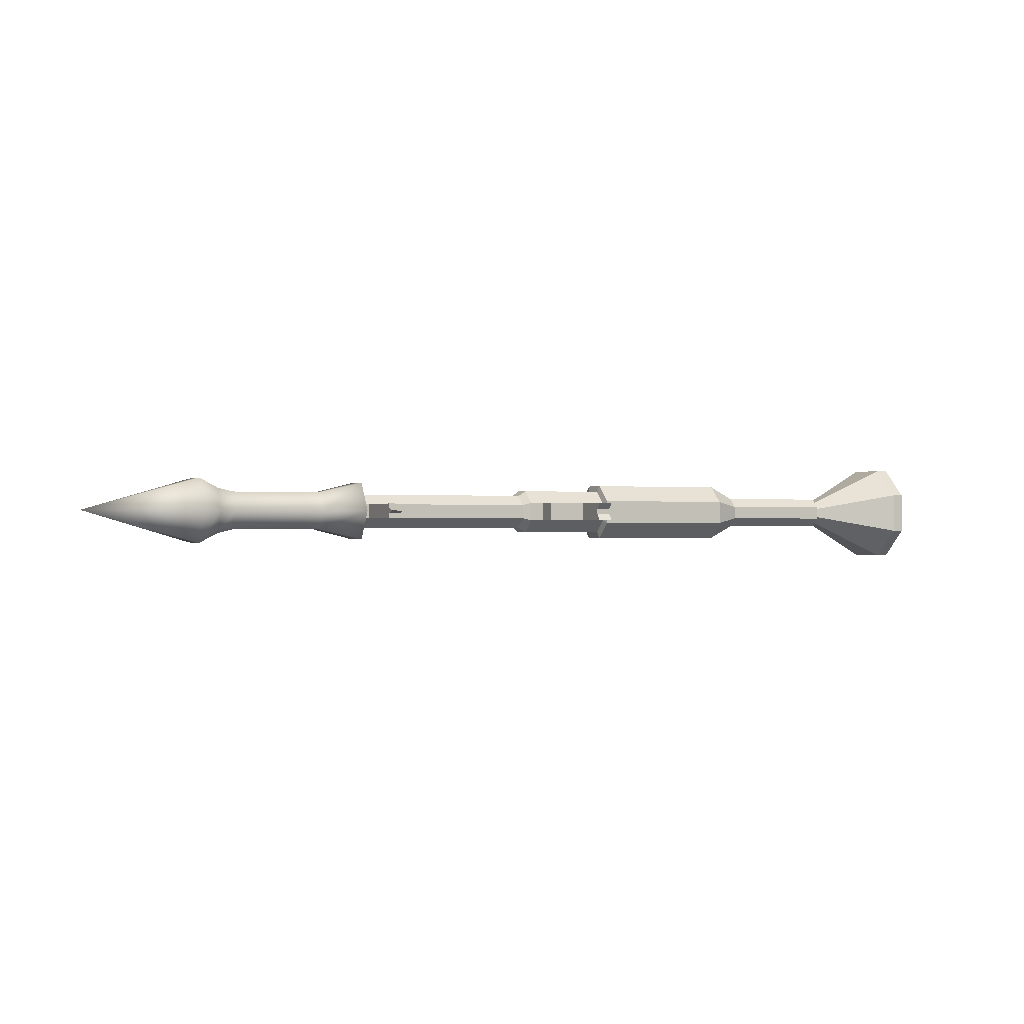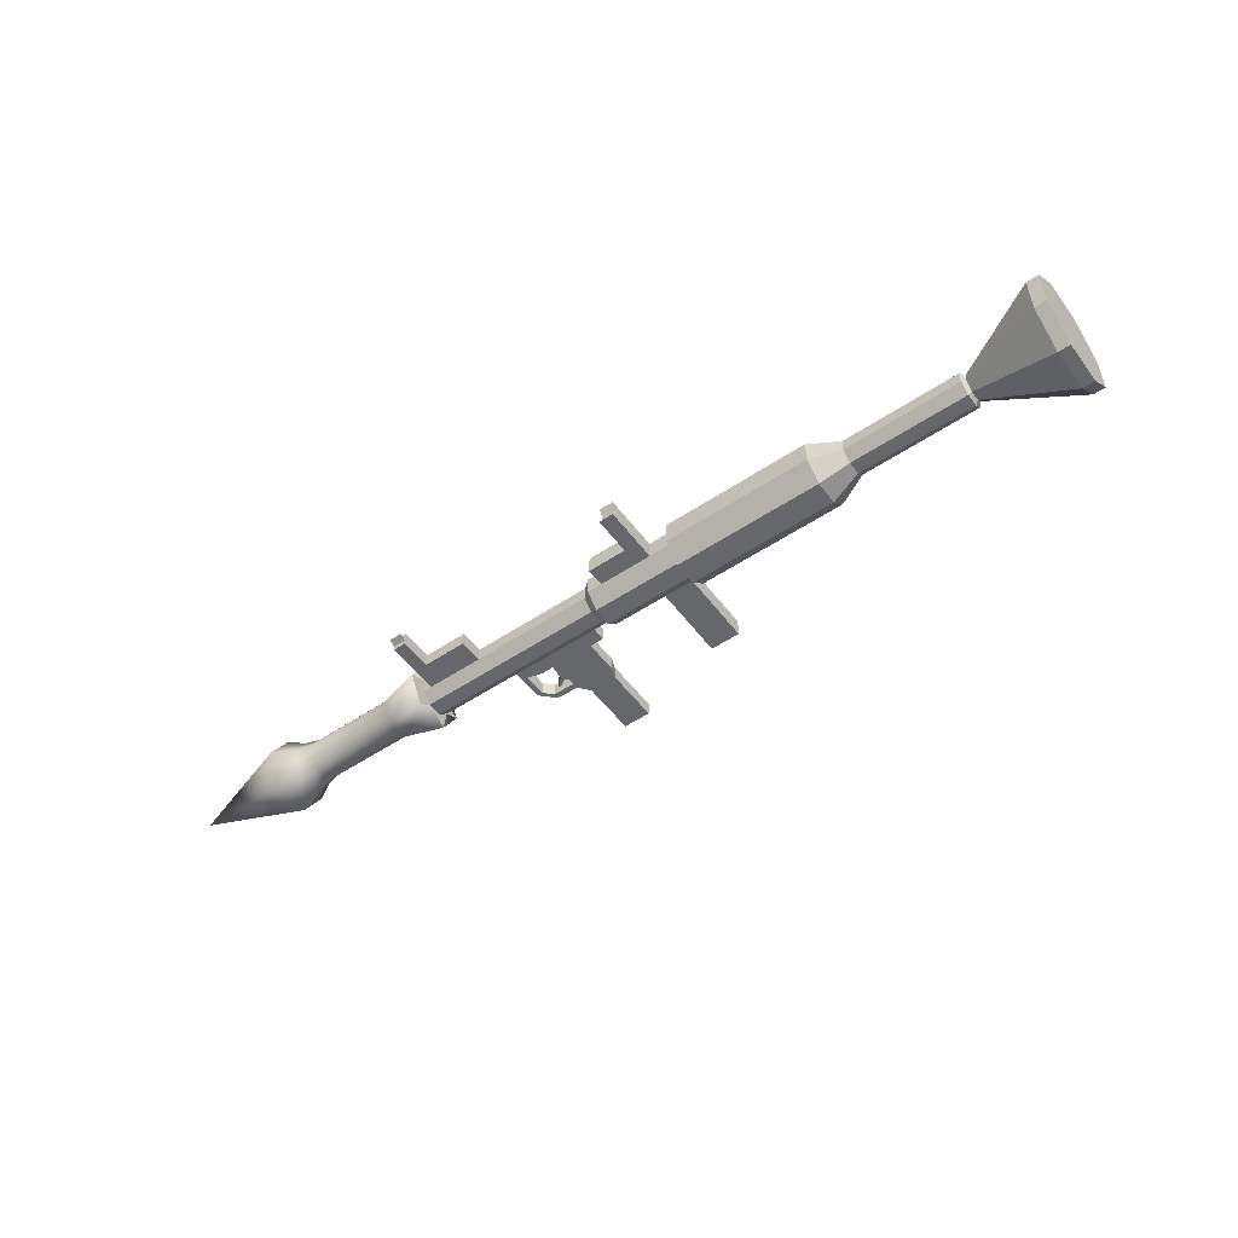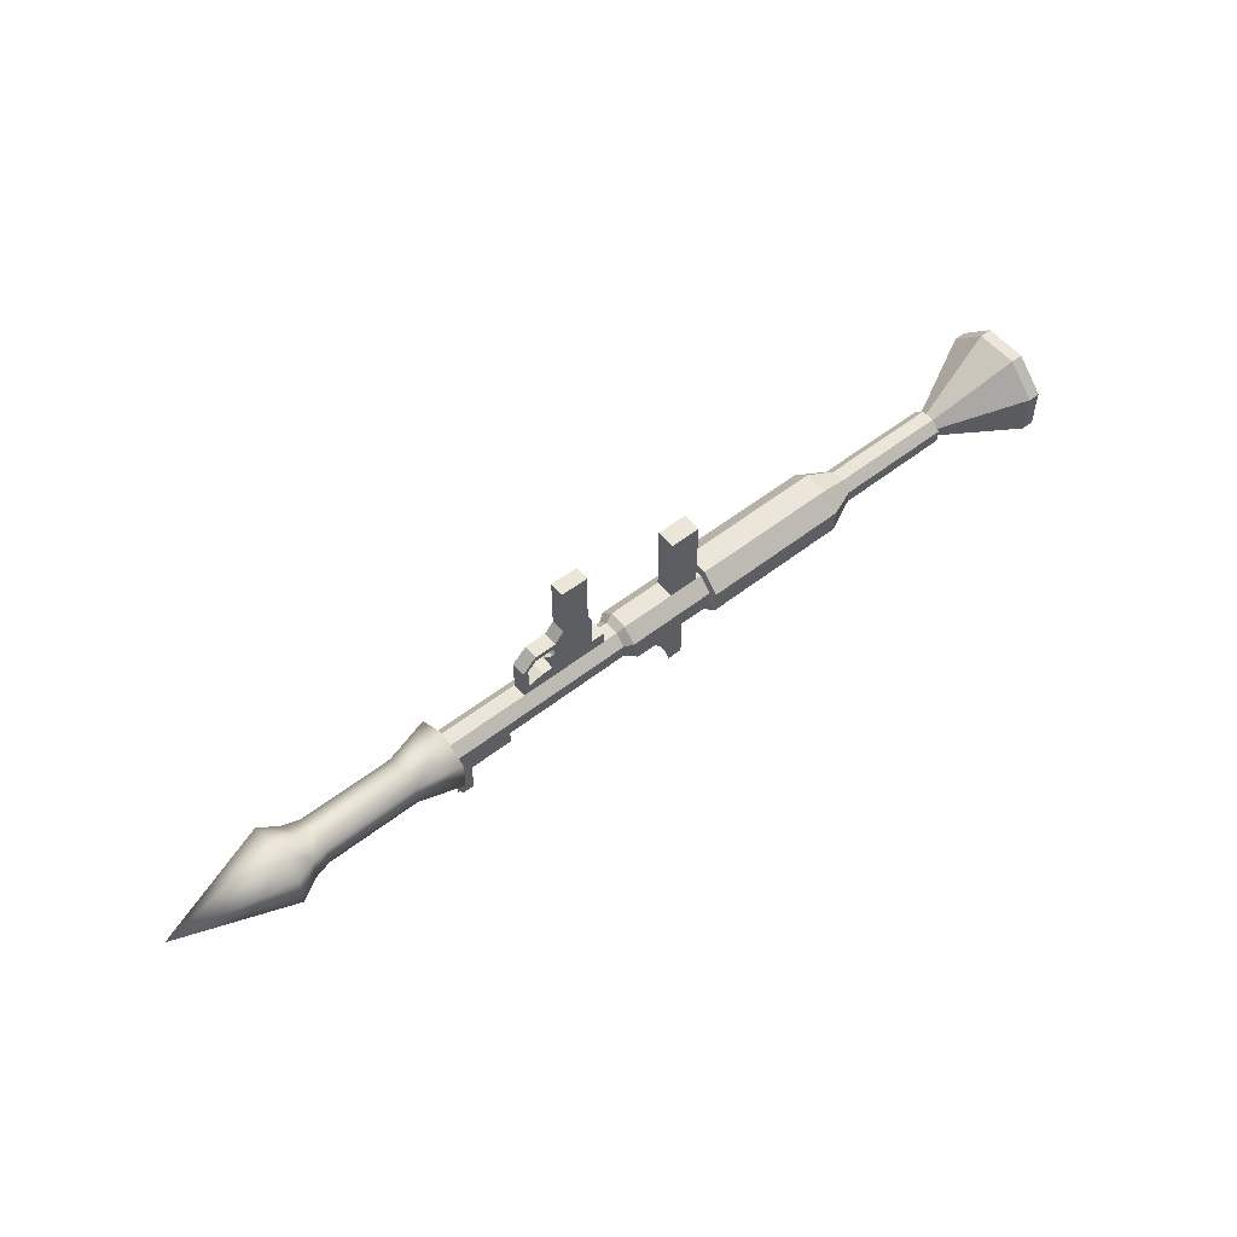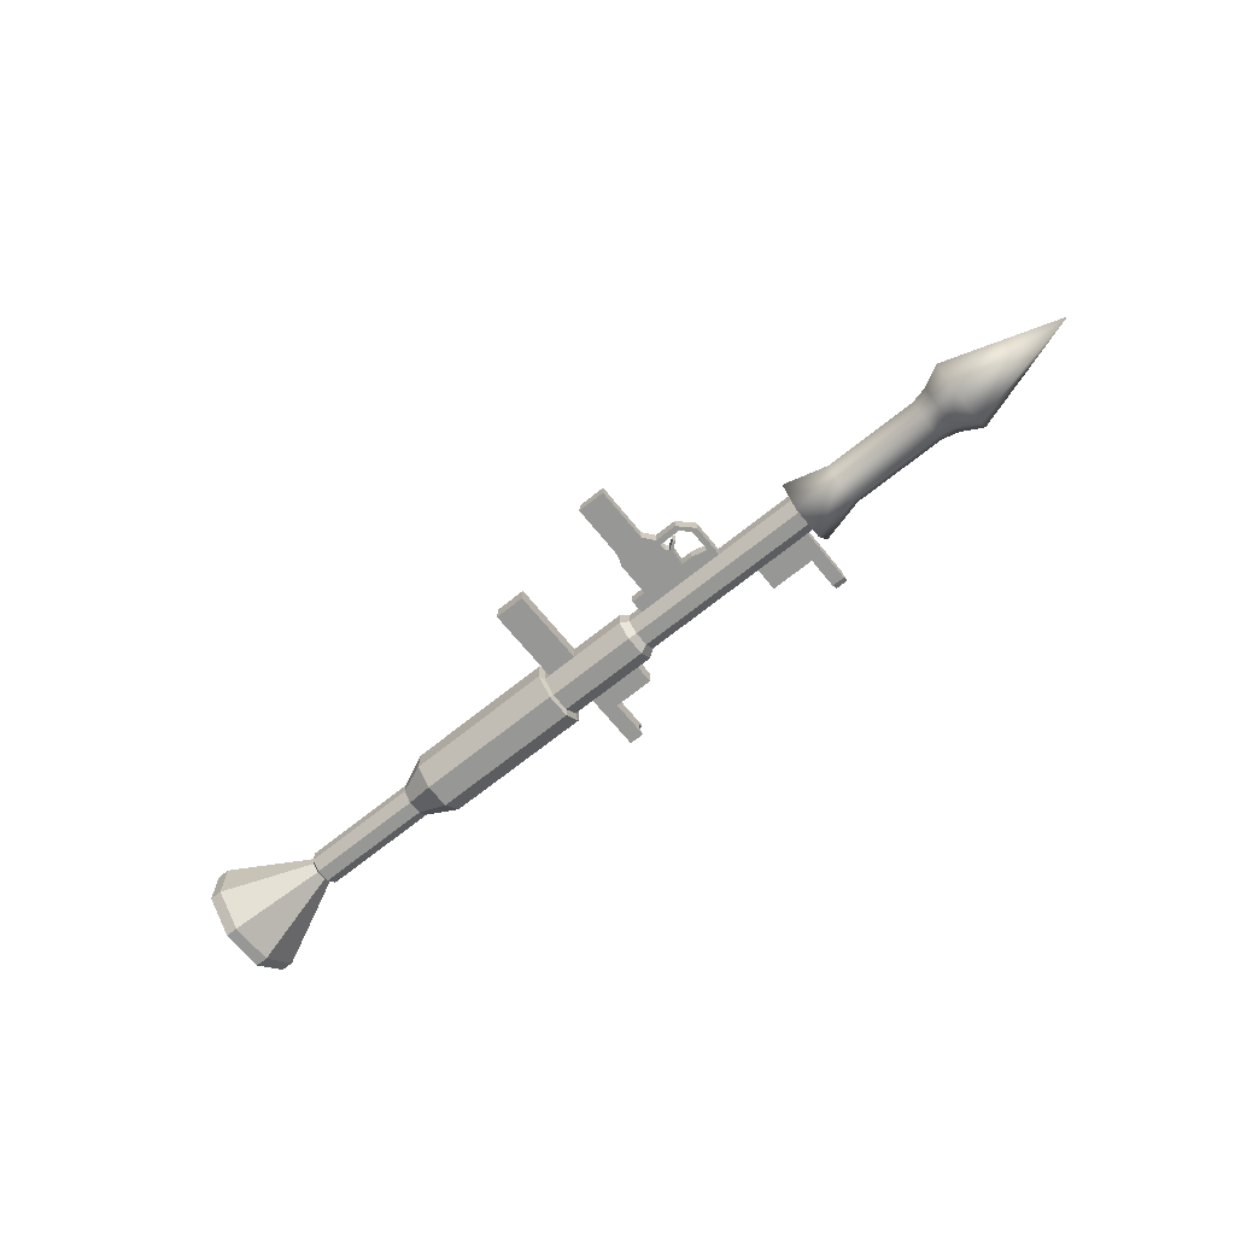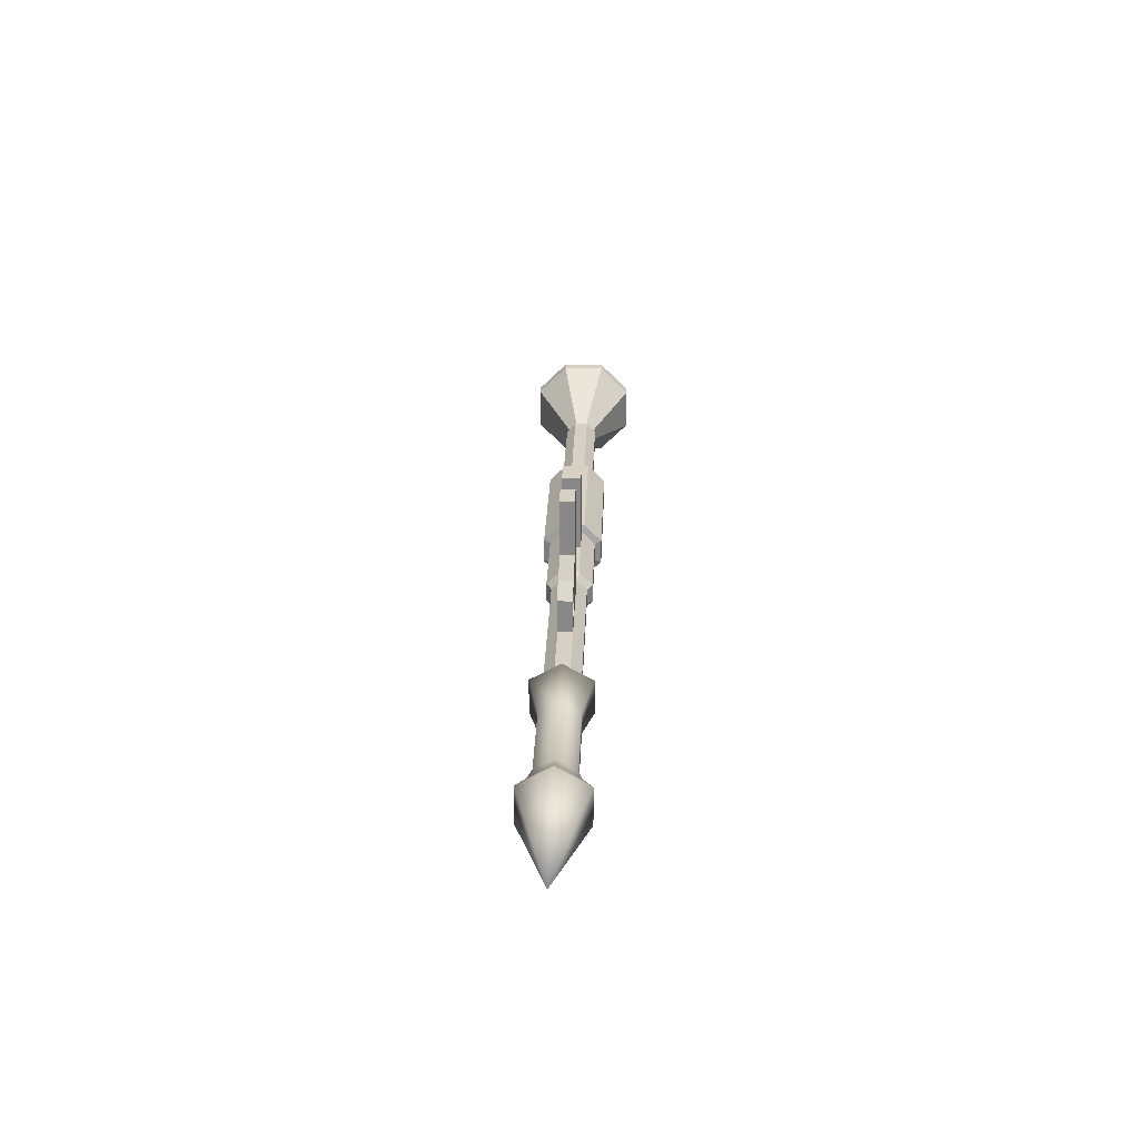
<metadata>
{"format":"obj","ext":"obj","renderer":"f3d","projection":"perspective","resolution":1024,"background":"white","views":[{"elev":-0.5,"azim":-26.3,"up":"+Z"},{"elev":-52.2,"azim":35.8,"up":"+Z"},{"elev":55.3,"azim":-39.3,"up":"+Y"},{"elev":-68.1,"azim":-141.0,"up":"+Z"},{"elev":27.0,"azim":-88.0,"up":"+Y"}]}
</metadata>
<code>
o Cylinder
v 0.3622 -0.1133 0.1942
v 0.3622 -0.1133 0.1003
v -0.08749 -0.1133 0.1003
v 0.3622 -0.04694 0.03394
v -0.08749 -0.04694 0.03394
v 0.3622 0.04694 0.03394
v -0.08749 0.04694 0.03394
v 0.3622 0.1133 0.1003
v -0.08749 0.1133 0.1003
v 0.3622 0.1133 0.1942
v -0.08749 0.1133 0.1942
v 0.3622 0.04694 0.2606
v -0.08749 0.04694 0.2606
v 0.3622 -0.04694 0.2606
v -0.08749 -0.04694 0.2606
v -0.1254 -0.08709 0.1112
v -0.1254 -0.03608 0.06017
v -0.1254 0.08709 0.1112
v -0.1254 0.08709 0.1833
v -0.1254 0.03608 0.2344
v -1.071 -0.08709 0.1112
v -1.071 0.03608 0.06017
v -1.071 0.08709 0.1833
v -1.071 0.03608 0.2344
v 0.371 -0.1459 0.2077
v 0.371 -0.06043 0.001365
v 0.371 0.06043 0.001365
v 0.371 0.1459 0.08683
v 0.371 0.1459 0.2077
v 0.371 0.06043 0.2932
v 0.371 -0.06043 0.2932
v 1.115 -0.1459 0.2077
v 1.115 -0.06043 0.001365
v 1.115 0.06043 0.001365
v 1.115 0.1459 0.08683
v 1.115 0.1459 0.2077
v 1.115 0.06043 0.2932
v 1.115 -0.06043 0.2932
v 1.263 -0.08043 0.1806
v 1.263 -0.03331 0.06683
v 1.263 0.03331 0.06683
v 1.263 0.08043 0.1139
v 1.263 0.08043 0.1806
v 1.263 0.03331 0.2277
v 1.263 -0.03331 0.2277
v 1.851 -0.08043 0.1806
v 1.851 -0.08043 0.1139
v 1.851 -0.03332 0.06683
v 1.851 0.03331 0.06683
v 1.851 0.08043 0.1139
v 1.851 0.08043 0.1806
v 1.851 0.03331 0.2277
v 1.851 -0.03332 0.2277
v 1.866 -0.05989 0.1721
v 1.866 -0.02481 0.08737
v 1.866 0.02481 0.08737
v 1.866 0.05989 0.1225
v 1.866 0.05989 0.1721
v 1.866 0.02481 0.2072
v 1.866 -0.02481 0.2072
v 2.283 -0.2565 0.04101
v 2.283 -0.1063 -0.1093
v 2.283 0.1063 -0.1093
v 2.283 0.2565 0.04101
v 2.283 0.2565 0.2535
v 2.283 0.1063 0.4038
v 2.283 -0.1063 0.4038
v 2.343 -0.1063 -0.1093
v 2.343 0.1063 -0.1093
v 2.343 0.2565 0.2535
v 2.343 -0.1063 0.4038
v 2.343 -0.2565 0.04101
v 2.343 0.2565 0.04101
v 2.343 0.1063 0.4038
v 0.2575 -0.1133 0.1942
v 0.2575 -0.1133 0.1003
v 0.334 0.1133 0.1003
v 0.1841 0.1133 0.1942
v 0.334 0.1133 0.1942
v 0.1841 0.4914 0.1003
v 0.334 0.4914 0.1003
v 0.334 0.4914 0.1942
v -0.7417 -0.08709 0.1833
v -0.1965 0.08709 0.1833
v -0.1254 0.03608 0.06017
v -0.1965 0.08709 0.1112
v -0.2676 0.3201 0.1833
v -0.2676 0.3201 0.1112
v -0.4689 0.3201 0.1833
v -0.4689 0.3201 0.1112
v -0.2874 0.375 0.1833
v -0.2874 0.375 0.1112
v -0.425 0.375 0.1833
v -0.425 0.375 0.1112
v -0.2874 0.6498 0.1833
v -0.2874 0.6498 0.1112
v -0.425 0.6498 0.1833
v -0.425 0.6498 0.1112
v -0.6503 0.2497 0.1833
v -0.6503 0.2497 0.1112
v -0.6223 0.2497 0.1833
v -0.6223 0.2497 0.1112
v -0.4689 0.2915 0.1112
v -0.4689 0.2915 0.1833
v -0.5788 0.3201 0.1833
v -0.5788 0.3201 0.1112
v -0.5788 0.2915 0.1112
v -0.5788 0.2915 0.1833
v -0.2676 0.1545 0.1833
v -0.4892 0.1545 0.1112
v -0.4892 0.1545 0.1833
v -0.6503 0.08709 0.1833
v -0.1254 -0.08709 0.1833
v -0.1254 -0.03608 0.2344
v -0.1965 0.1533 0.1112
v -0.1965 0.1533 0.1833
v -0.6223 0.1367 0.1833
v -0.6223 0.1367 0.1112
v -0.6503 0.08709 0.1112
v -0.5456 0.1554 0.1112
v -0.5456 0.1554 0.1833
v -0.4737 0.2592 0.1112
v -0.4737 0.2592 0.1833
v -0.4965 0.2272 0.1833
v -0.2676 0.1545 0.1112
v -0.4965 0.2272 0.1112
v -0.4856 0.2424 0.1112
v -0.4856 0.2424 0.1833
v -0.2676 0.2318 0.1833
v -0.2676 0.2318 0.1112
v -0.5356 0.2638 0.1833
v -0.5356 0.2638 0.1112
v -0.5247 0.2703 0.1112
v -0.5247 0.2703 0.1833
v 0.1841 0.1133 0.1003
v 0.1841 0.4914 0.1942
v 0.1841 -0.2049 0.1942
v -0.01273 -0.2049 0.1942
v 0.1841 -0.3975 0.1942
v 0.1841 -0.3975 0.1003
v 0.2575 -0.3975 0.1942
v 0.2575 -0.3975 0.1003
v -0.7417 -0.08709 0.1112
v -0.7417 -0.2046 0.1112
v -1.025 -0.2046 0.1112
v -1.071 0.08709 0.1112
v -1.071 -0.03608 0.06017
v -1.071 -0.03608 0.2344
v -0.9609 -0.2046 0.1833
v -0.9609 -0.2046 0.1112
v -1.025 -0.363 0.1112
v -1.025 -0.363 0.1833
v -0.9609 -0.363 0.1833
v -0.9609 -0.363 0.1112
v -0.08749 -0.1133 0.1942
v -1.071 -0.08709 0.1833
v 0.371 -0.1459 0.08683
v 1.115 -0.1459 0.08683
v 1.263 -0.08043 0.1139
v 1.866 -0.05989 0.1225
v 2.283 -0.2565 0.2535
v 2.343 -0.2565 0.2535
v -0.01273 -0.1133 0.1942
v -0.01273 -0.1133 0.1003
v 0.1841 -0.2049 0.1003
v -0.01273 -0.2049 0.1003
v 0.2575 -0.2049 0.1942
v 0.2575 -0.2049 0.1003
v 0.1841 -0.3725 0.1629
v 0.1841 -0.3725 0.1316
v 0.2575 -0.3725 0.1629
v 0.2575 -0.3725 0.1316
v -1.025 -0.08709 0.1833
v -1.025 -0.08709 0.1112
v -0.7417 -0.2046 0.1833
v -1.025 -0.2046 0.1833
v -1.025 -0.363 0.1593
v -1.025 -0.363 0.1352
v -0.9609 -0.363 0.1593
v -0.9609 -0.363 0.1352
v -1.025 -0.3982 0.1473
v -0.9609 -0.3982 0.1473
v -1.759 -0.1211 0.1473
v -1.29 -0.06569 0.05124
v -1.29 -0.1211 0.1473
v -1.759 -0.06569 0.05124
v -1.29 0.04519 0.05124
v -1.759 0.04519 0.05124
v -1.29 0.1006 0.1473
v -1.759 0.1006 0.1473
v -1.29 0.04519 0.2433
v -1.84 0.1219 0.1473
v -1.759 0.04519 0.2433
v -1.29 -0.06569 0.2433
v -1.759 -0.06569 0.2433
v -1.071 0.07474 5.6e-05
v -1.84 -0.1424 0.1473
v -1.84 0.05582 0.2617
v -1.84 0.05582 0.03282
v -1.84 -0.07632 0.2617
v -1.84 -0.07632 0.03282
v -1.942 0.1777 0.1473
v -1.942 0.08371 0.31
v -1.942 0.08371 -0.01549
v -1.942 -0.1042 0.31
v -1.942 -0.1042 -0.01549
v -1.942 -0.1982 0.1473
v -2.514 -0.01029 0.1473
v -1.071 -0.09524 0.2945
v -1.071 0.1597 0.1473
v -1.071 -0.09524 5.6e-05
v -1.071 0.07474 0.2945
v -1.071 -0.1802 0.1473
f 164 5 4
f 5 6 4
f 7 135 6
f 9 78 135
f 78 13 12
f 13 114 15
f 13 14 12
f 15 163 14
f 6 26 4
f 173 148 156
f 3 17 5
f 9 19 11
f 15 113 155
f 5 85 7
f 11 20 13
f 9 85 18
f 147 174 21
f 31 37 30
f 12 29 10
f 8 27 6
f 14 30 12
f 4 157 2
f 10 28 8
f 1 31 14
f 34 42 41
f 29 35 28
f 27 33 26
f 25 38 31
f 30 36 29
f 27 35 34
f 26 158 157
f 39 53 45
f 33 159 158
f 38 44 37
f 35 43 42
f 33 41 40
f 32 45 38
f 36 44 43
f 51 57 50
f 44 51 43
f 42 49 41
f 40 47 159
f 45 52 44
f 42 51 50
f 41 48 40
f 60 66 59
f 48 56 55
f 46 60 53
f 52 58 51
f 49 57 56
f 48 160 47
f 53 59 52
f 57 65 64
f 56 62 55
f 54 67 60
f 58 66 65
f 57 63 56
f 55 61 160
f 67 162 71
f 63 68 62
f 65 73 64
f 66 71 74
f 61 68 72
f 64 69 63
f 66 70 65
f 69 70 71
f 14 75 1
f 10 79 12
f 77 10 8
f 79 136 78
f 6 77 8
f 2 76 4
f 77 82 79
f 78 80 135
f 86 125 115
f 117 99 112
f 114 83 113
f 20 112 24
f 85 119 86
f 17 143 147
f 20 148 114
f 88 103 90
f 17 22 85
f 87 93 89
f 104 87 89
f 103 106 90
f 93 98 94
f 88 94 92
f 90 93 94
f 87 92 91
f 95 98 97
f 91 96 95
f 91 97 93
f 94 96 92
f 112 121 117
f 118 100 102
f 112 100 119
f 118 101 117
f 101 100 99
f 123 103 122
f 123 87 104
f 88 122 103
f 108 102 107
f 89 108 104
f 104 107 103
f 90 105 89
f 86 110 125
f 106 102 100
f 105 101 108
f 105 100 99
f 84 111 112
f 20 19 84
f 18 85 86
f 18 84 19
f 116 125 109
f 86 116 84
f 84 116 109
f 119 121 112
f 121 118 117
f 111 120 121
f 119 120 110
f 112 111 121
f 119 117 118
f 119 118 120
f 130 122 88
f 129 88 87
f 129 123 128
f 127 123 122
f 110 124 126
f 111 109 124
f 125 110 126
f 127 134 128
f 109 128 124
f 109 130 129
f 125 127 130
f 132 134 133
f 126 133 127
f 126 131 132
f 124 134 131
f 14 163 75
f 76 164 4
f 75 137 167
f 135 81 77
f 80 82 81
f 6 135 77
f 79 78 12
f 168 140 165
f 76 168 165
f 164 165 166
f 163 137 75
f 170 142 172
f 167 141 171
f 165 140 170
f 137 141 167
f 150 151 145
f 143 150 174
f 173 176 149
f 83 149 175
f 174 150 145
f 83 148 173
f 24 112 23
f 119 22 146
f 147 143 174
f 119 23 112
f 179 152 177
f 149 153 179
f 176 153 149
f 145 151 178
f 176 177 152
f 145 177 176
f 150 180 154
f 149 180 150
f 180 151 154
f 180 179 182
f 144 149 150
f 174 176 173
f 83 144 143
f 137 169 139
f 137 170 169
f 168 172 142
f 167 172 168
f 139 171 141
f 169 172 171
f 164 138 163
f 137 166 165
f 113 143 16
f 75 168 76
f 75 2 1
f 161 72 162
f 160 161 54
f 47 54 46
f 159 46 39
f 158 39 32
f 157 32 25
f 2 25 1
f 173 21 174
f 155 16 3
f 155 164 163
f 177 178 181
f 180 181 178
f 177 182 179
f 164 3 5
f 5 7 6
f 7 9 135
f 9 11 78
f 78 11 13
f 13 20 114
f 13 15 14
f 15 155 163
f 6 27 26
f 3 16 17
f 9 18 19
f 15 114 113
f 5 17 85
f 11 19 20
f 9 7 85
f 31 38 37
f 12 30 29
f 8 28 27
f 14 31 30
f 4 26 157
f 10 29 28
f 1 25 31
f 34 35 42
f 29 36 35
f 27 34 33
f 25 32 38
f 30 37 36
f 27 28 35
f 26 33 158
f 39 46 53
f 33 40 159
f 38 45 44
f 35 36 43
f 33 34 41
f 32 39 45
f 36 37 44
f 51 58 57
f 44 52 51
f 42 50 49
f 40 48 47
f 45 53 52
f 42 43 51
f 41 49 48
f 60 67 66
f 48 49 56
f 46 54 60
f 52 59 58
f 49 50 57
f 48 55 160
f 53 60 59
f 57 58 65
f 56 63 62
f 54 161 67
f 58 59 66
f 57 64 63
f 55 62 61
f 67 161 162
f 63 69 68
f 65 70 73
f 66 67 71
f 61 62 68
f 64 73 69
f 66 74 70
f 71 162 72
f 72 68 69
f 69 73 70
f 70 74 71
f 71 72 69
f 77 79 10
f 79 82 136
f 77 81 82
f 78 136 80
f 117 101 99
f 114 148 83
f 20 84 112
f 85 22 119
f 17 16 143
f 20 24 148
f 17 147 22
f 87 91 93
f 103 107 106
f 93 97 98
f 88 90 94
f 90 89 93
f 87 88 92
f 95 96 98
f 91 92 96
f 91 95 97
f 94 98 96
f 118 119 100
f 112 99 100
f 118 102 101
f 101 102 100
f 123 104 103
f 108 101 102
f 89 105 108
f 104 108 107
f 90 106 105
f 86 119 110
f 106 107 102
f 105 99 101
f 105 106 100
f 84 109 111
f 18 86 84
f 116 115 125
f 86 115 116
f 119 120 121
f 121 120 118
f 111 110 120
f 119 112 117
f 130 127 122
f 129 130 88
f 129 87 123
f 127 128 123
f 110 111 124
f 127 133 134
f 109 129 128
f 109 125 130
f 125 126 127
f 132 131 134
f 126 132 133
f 126 124 131
f 124 128 134
f 135 80 81
f 80 136 82
f 168 142 140
f 164 76 165
f 163 138 137
f 170 140 142
f 137 139 141
f 150 154 151
f 143 144 150
f 83 173 149
f 119 146 23
f 179 153 152
f 176 152 153
f 145 178 177
f 149 179 180
f 180 178 151
f 144 175 149
f 174 145 176
f 83 175 144
f 137 165 170
f 167 171 172
f 139 169 171
f 169 170 172
f 164 166 138
f 137 138 166
f 113 83 143
f 75 167 168
f 75 76 2
f 161 61 72
f 160 61 161
f 47 160 54
f 159 47 46
f 158 159 39
f 157 158 32
f 2 157 25
f 173 156 21
f 155 113 16
f 155 3 164
f 180 182 181
f 177 181 182
f 21 211 147
f 156 213 21
f 156 148 209
f 147 196 22
f 148 24 212
f 22 196 146
f 23 212 24
f 23 146 210
f 21 213 211
f 183 184 185
f 186 187 184
f 188 189 187
f 190 191 189
f 188 192 190
f 193 194 191
f 195 185 194
f 189 196 187
f 195 197 183
f 190 198 193
f 186 199 188
f 193 200 195
f 183 201 186
f 198 202 203
f 201 204 199
f 198 205 200
f 192 204 202
f 197 206 201
f 197 205 207
f 202 204 208
f 206 207 208
f 207 205 208
f 203 202 208
f 204 206 208
f 205 203 208
f 185 209 194
f 191 210 189
f 187 211 184
f 194 212 191
f 184 213 185
f 183 186 184
f 186 188 187
f 188 190 189
f 190 193 191
f 188 199 192
f 193 195 194
f 195 183 185
f 189 210 196
f 195 200 197
f 190 192 198
f 186 201 199
f 193 198 200
f 183 197 201
f 198 192 202
f 201 206 204
f 198 203 205
f 192 199 204
f 197 207 206
f 197 200 205
f 185 213 209
f 191 212 210
f 187 196 211
f 194 209 212
f 184 211 213
f 213 156 209
f 211 196 147
f 209 148 212
f 196 210 146
f 212 23 210

</code>
